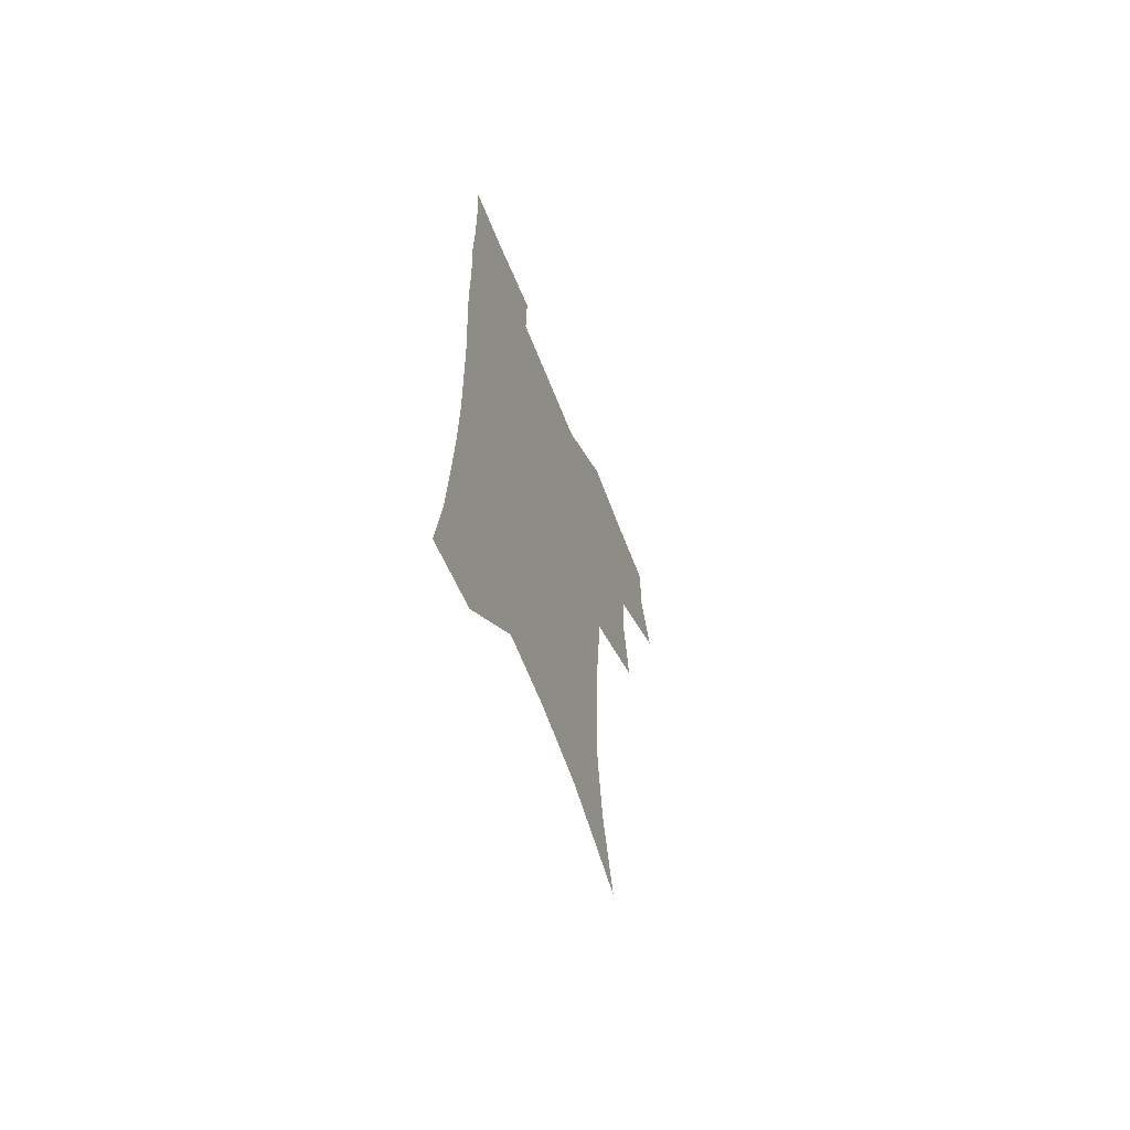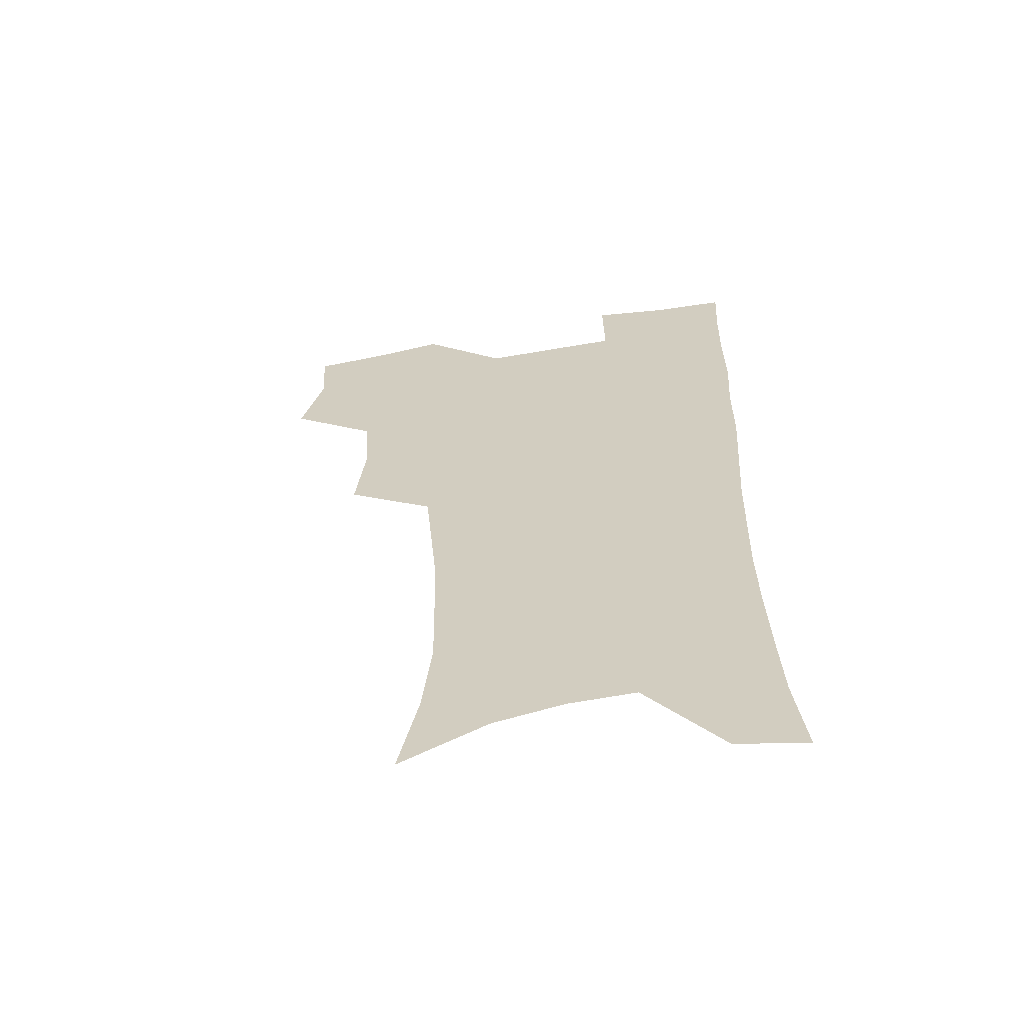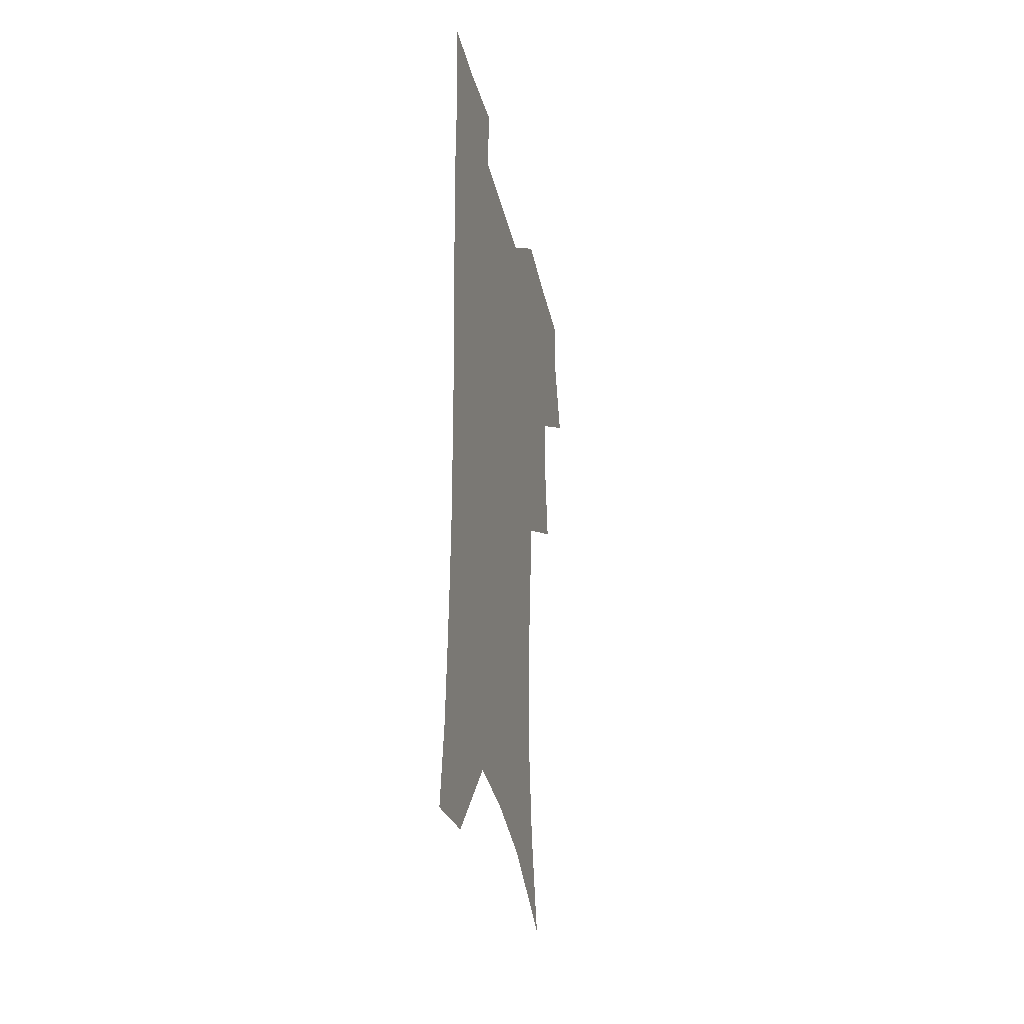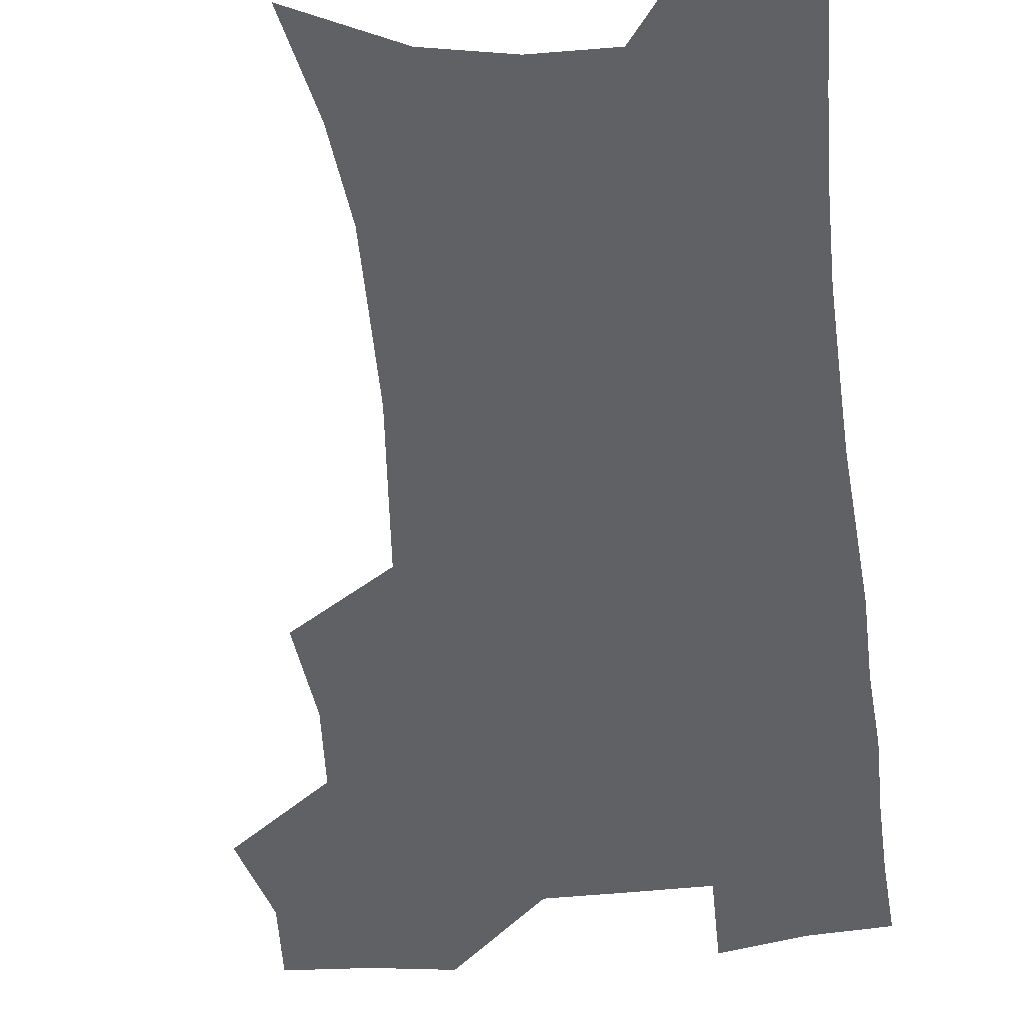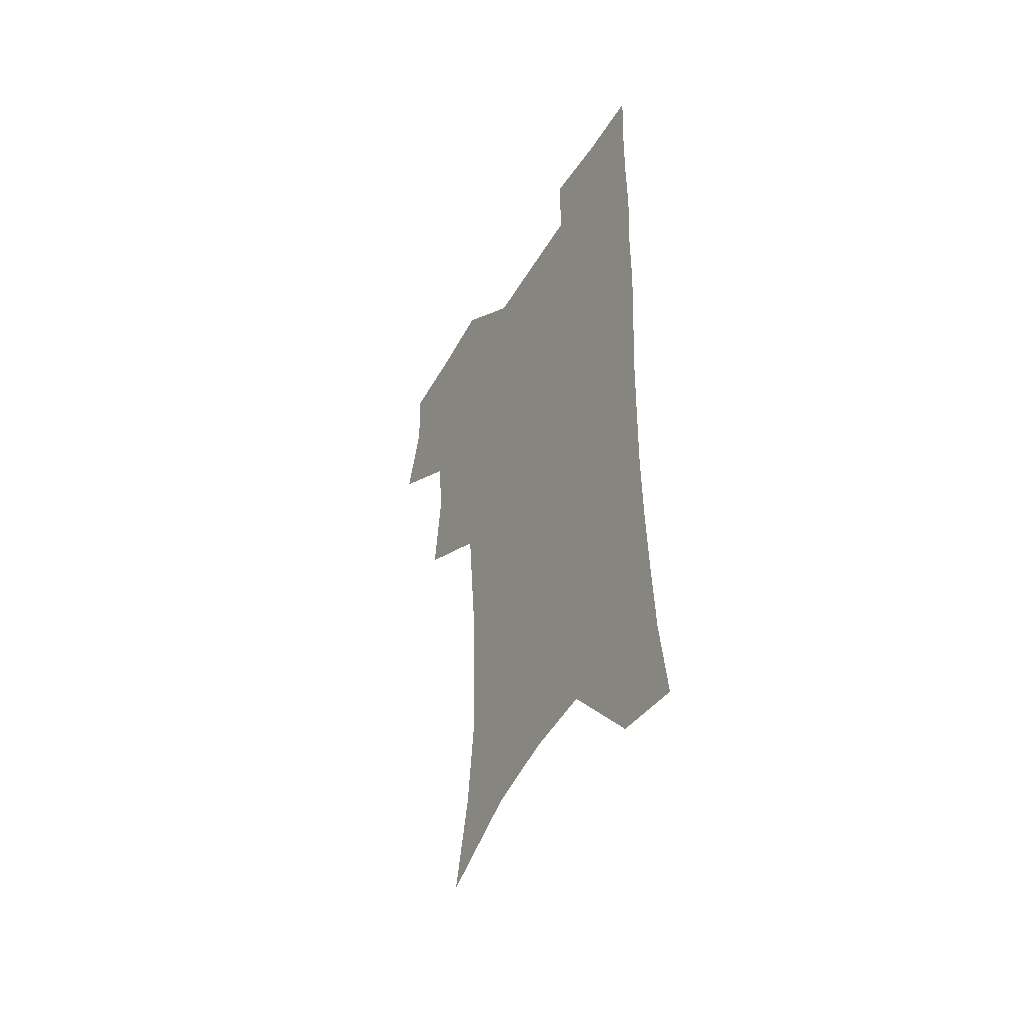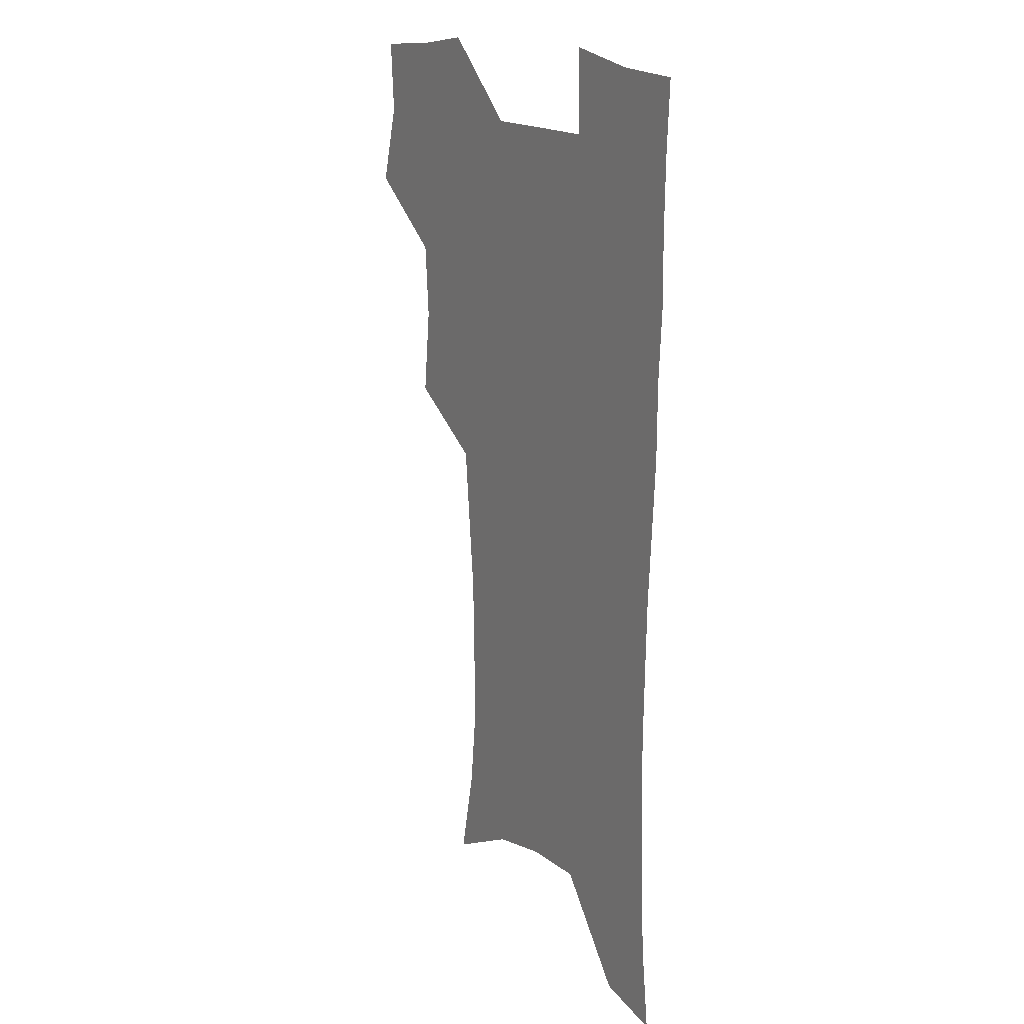
<metadata>
{"format":"obj","ext":"obj","renderer":"f3d","projection":"perspective","resolution":1024,"background":"white","views":[{"elev":-66.1,"azim":111.8,"up":"+Y"},{"elev":-61.7,"azim":10.0,"up":"+Y"},{"elev":-37.0,"azim":103.4,"up":"+Y"},{"elev":-50.2,"azim":6.4,"up":"+Z"},{"elev":-50.0,"azim":60.2,"up":"+Y"},{"elev":17.3,"azim":57.1,"up":"+Y"}]}
</metadata>
<code>
v 474 504.5 0
v 482.9 536.9 0
v 481.1 566.3 0
v 507.9 410.9 0
v 511.8 446.7 0
v 509.7 477.2 0
v 516.4 510.1 0
v 514.1 538.6 0
v 511 568.4 0
v 538.9 188.7 0
v 546.9 227.2 0
v 550.6 261.8 0
v 550 292.4 0
v 549.4 325.5 0
v 546.5 356.2 0
v 543.7 387.4 0
v 545.2 422 0
v 544.2 451.9 0
v 545.3 482.4 0
v 545.7 511.2 0
v 543.8 540.2 0
v 539.8 572.6 0
v 574.2 206.3 0
v 577.5 240.6 0
v 578.1 272.2 0
v 577.1 302.1 0
v 576.9 334.7 0
v 576 366 0
v 575 396.4 0
v 574.1 425.5 0
v 574.1 454.8 0
v 574.7 483.6 0
v 575.8 511.9 0
v 574.1 540.2 0
v 602.9 212 0
v 603.5 244.3 0
v 603.8 277.6 0
v 603.4 308.4 0
v 602.9 338.4 0
v 602.5 368.5 0
v 602.4 399.5 0
v 602.7 429.1 0
v 603 457.2 0
v 603 484.5 0
v 603.3 512.3 0
v 602.8 540.4 0
v 630.4 212.5 0
v 629.2 247.7 0
v 628.7 279.1 0
v 628.5 309.4 0
v 628.3 339.7 0
v 628.9 366.9 0
v 628.7 399.7 0
v 629.4 428.1 0
v 629.7 457 0
v 630.8 484 0
v 631.1 512.4 0
v 631.3 540.3 0
v 631 574.3 0
v 661.3 171.3 0
v 656.9 209.2 0
v 655 243.4 0
v 653.9 275.7 0
v 654.3 305.2 0
v 653.7 337.1 0
v 655.2 365.4 0
v 657 394.1 0
v 656.5 425.7 0
v 658 454.1 0
v 659 482.7 0
v 658.9 511.7 0
v 659.9 539.7 0
v 662 568.7 0
v 689.3 165.3 0
v 685.2 201.1 0
v 683.7 233.1 0
v 682.5 265.1 0
v 682.1 296.4 0
v 682.8 327.1 0
v 683.5 357.9 0
v 685.4 388 0
v 687.2 418.3 0
v 687.3 449.9 0
v 689 479.3 0
v 688.7 509.6 0
v 689.3 538.5 0
v 690.8 567.1 0
f 6 7 1
f 1 7 2
f 7 8 2
f 2 8 3
f 8 9 3
f 16 17 4
f 4 17 5
f 17 18 5
f 5 18 6
f 18 19 6
f 6 19 7
f 19 20 7
f 7 20 8
f 20 21 8
f 8 21 9
f 21 22 9
f 10 23 11
f 23 24 11
f 11 24 12
f 24 25 12
f 12 25 13
f 25 26 13
f 13 26 14
f 26 27 14
f 14 27 15
f 27 28 15
f 15 28 16
f 28 29 16
f 16 29 17
f 29 30 17
f 17 30 18
f 30 31 18
f 18 31 19
f 31 32 19
f 19 32 20
f 32 33 20
f 20 33 21
f 33 34 21
f 21 34 22
f 23 35 24
f 35 36 24
f 24 36 25
f 36 37 25
f 25 37 26
f 37 38 26
f 26 38 27
f 38 39 27
f 27 39 28
f 39 40 28
f 28 40 29
f 40 41 29
f 29 41 30
f 41 42 30
f 30 42 31
f 42 43 31
f 31 43 32
f 43 44 32
f 32 44 33
f 44 45 33
f 33 45 34
f 45 46 34
f 35 47 36
f 47 48 36
f 36 48 37
f 48 49 37
f 37 49 38
f 49 50 38
f 38 50 39
f 50 51 39
f 39 51 40
f 51 52 40
f 40 52 41
f 52 53 41
f 41 53 42
f 53 54 42
f 42 54 43
f 54 55 43
f 43 55 44
f 55 56 44
f 44 56 45
f 56 57 45
f 45 57 46
f 57 58 46
f 60 61 47
f 47 61 48
f 61 62 48
f 48 62 49
f 62 63 49
f 49 63 50
f 63 64 50
f 50 64 51
f 64 65 51
f 51 65 52
f 65 66 52
f 52 66 53
f 66 67 53
f 53 67 54
f 67 68 54
f 54 68 55
f 68 69 55
f 55 69 56
f 69 70 56
f 56 70 57
f 70 71 57
f 57 71 58
f 71 72 58
f 58 72 59
f 72 73 59
f 60 74 61
f 74 75 61
f 61 75 62
f 75 76 62
f 62 76 63
f 76 77 63
f 63 77 64
f 77 78 64
f 64 78 65
f 78 79 65
f 65 79 66
f 79 80 66
f 66 80 67
f 80 81 67
f 67 81 68
f 81 82 68
f 68 82 69
f 82 83 69
f 69 83 70
f 83 84 70
f 70 84 71
f 84 85 71
f 71 85 72
f 85 86 72
f 72 86 73
f 86 87 73

</code>
